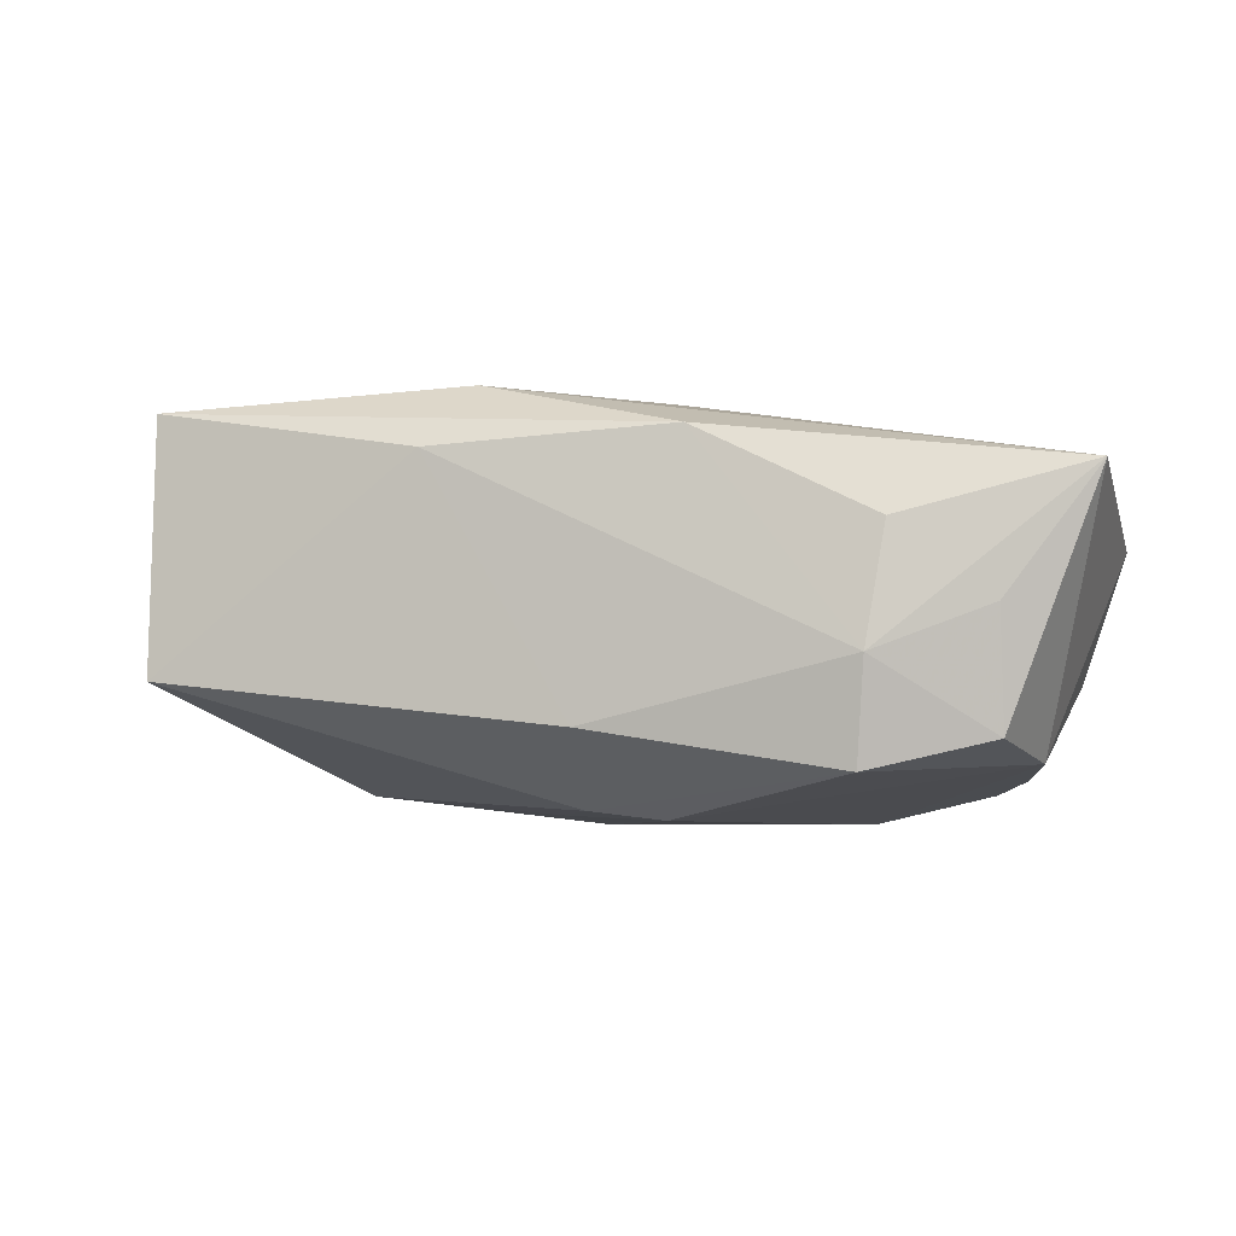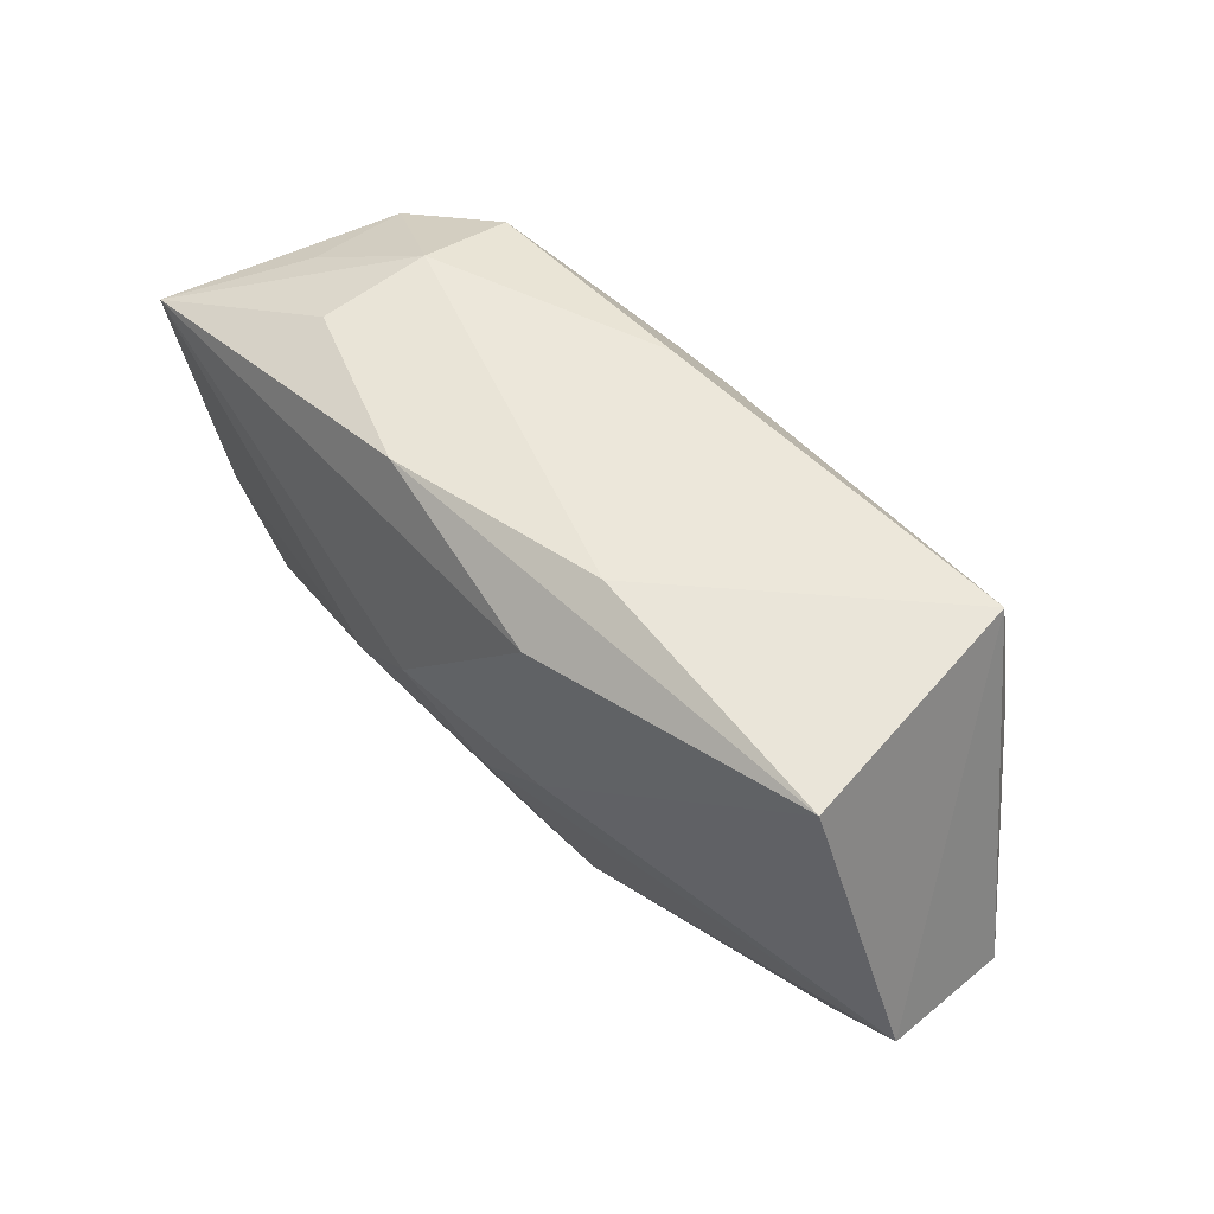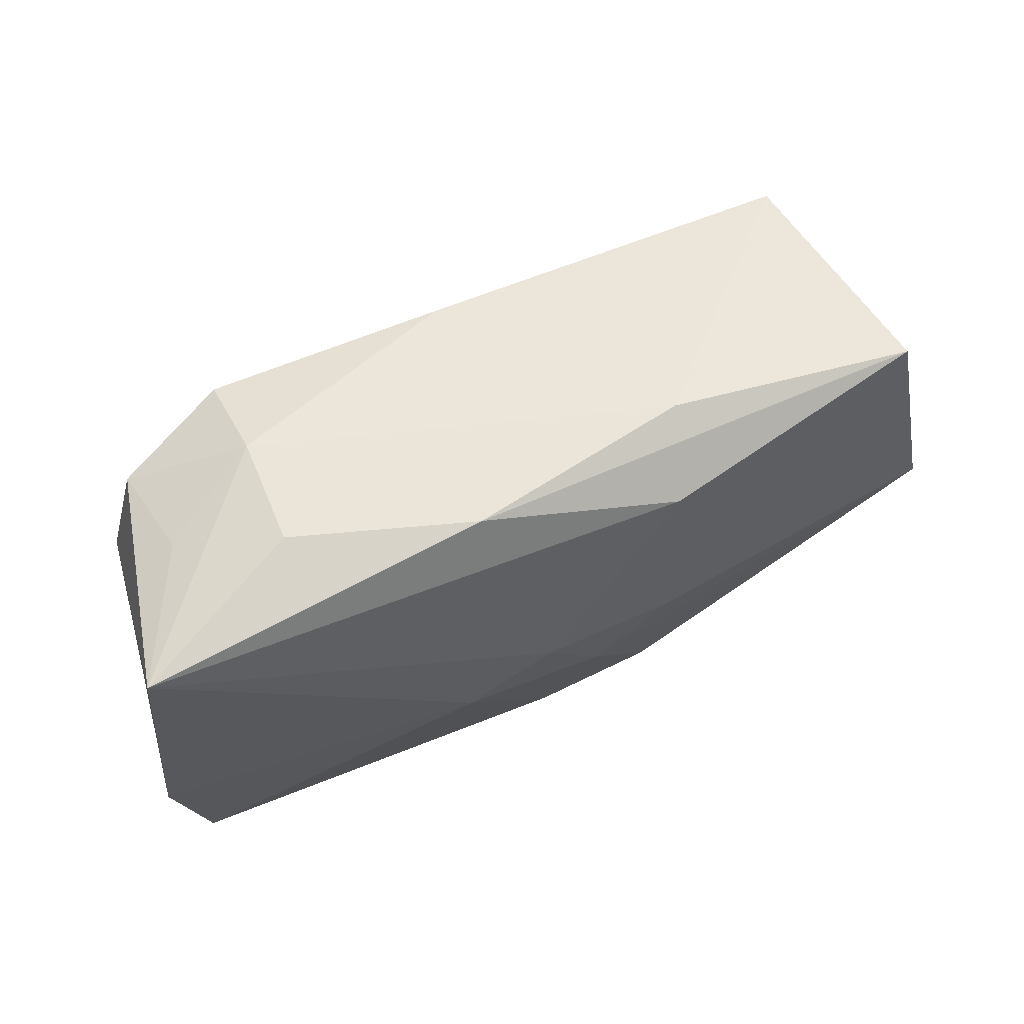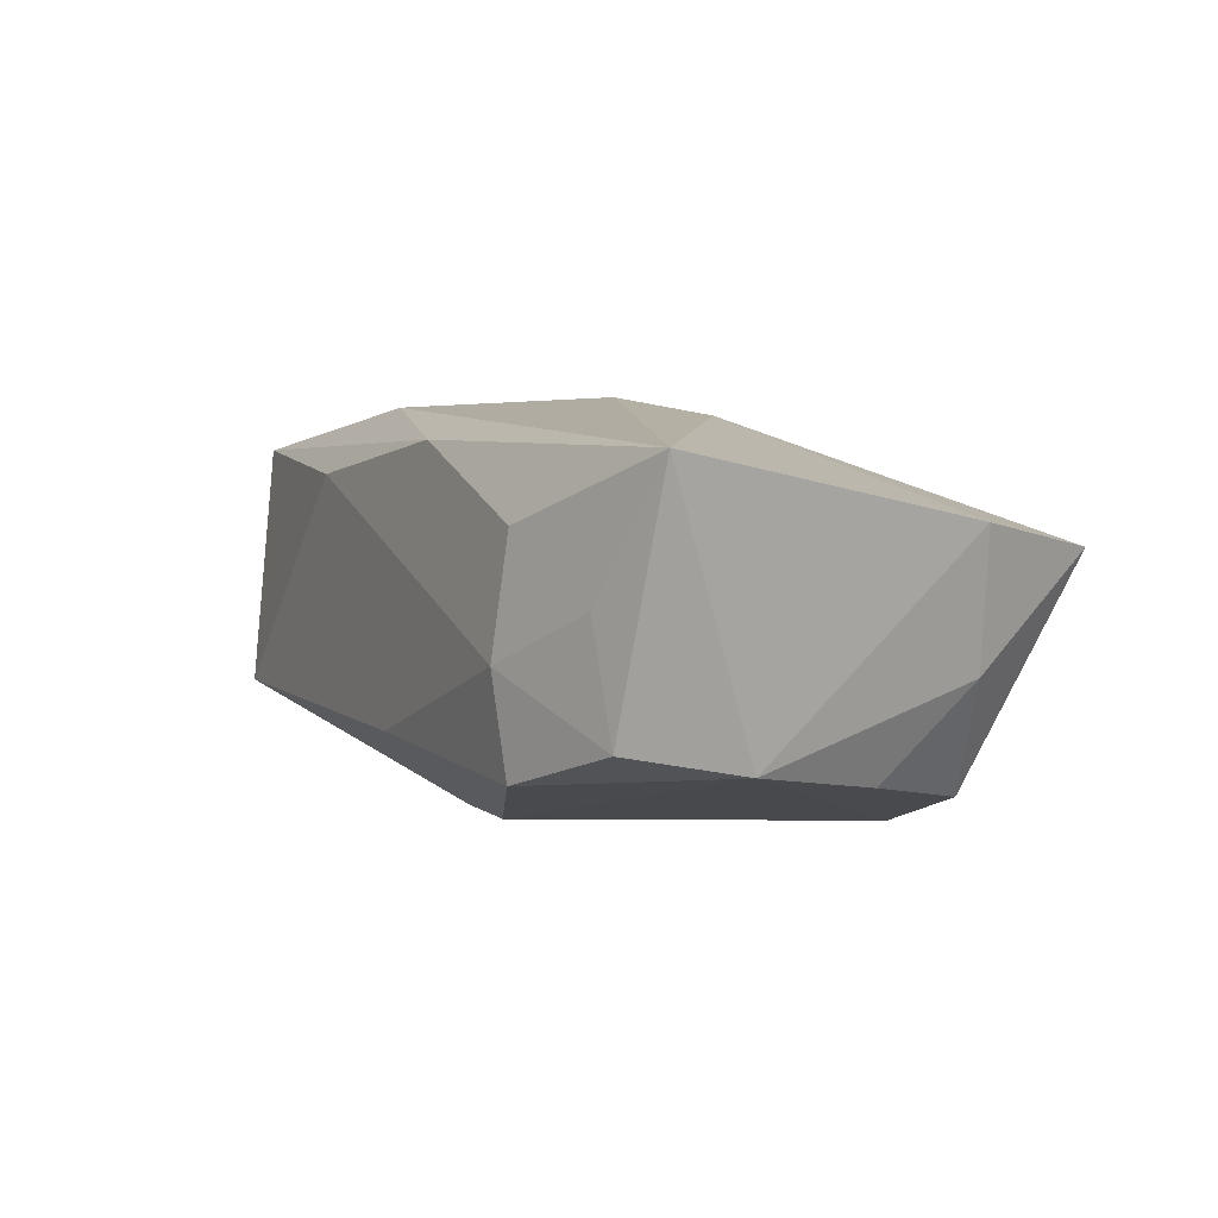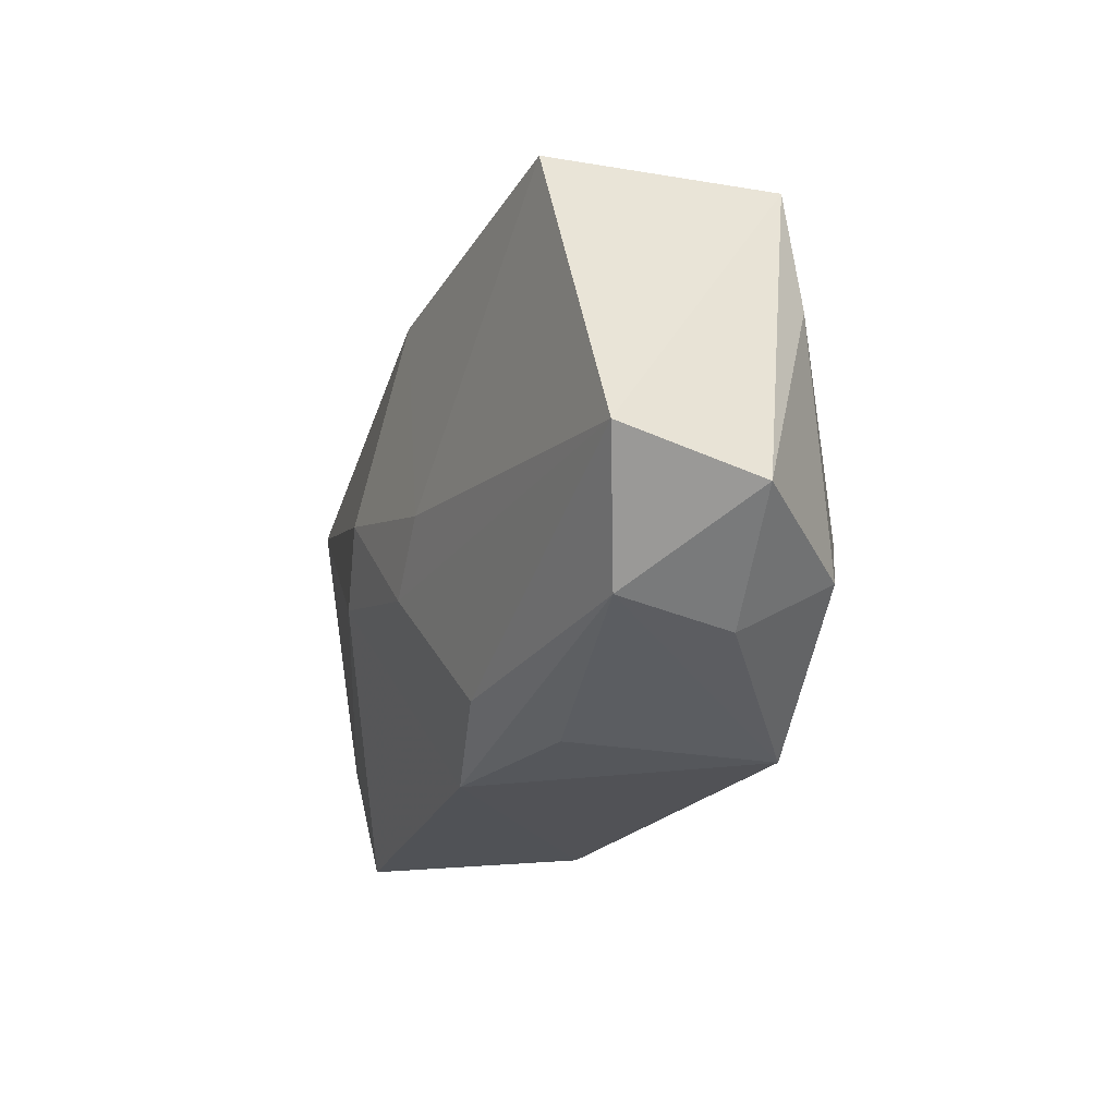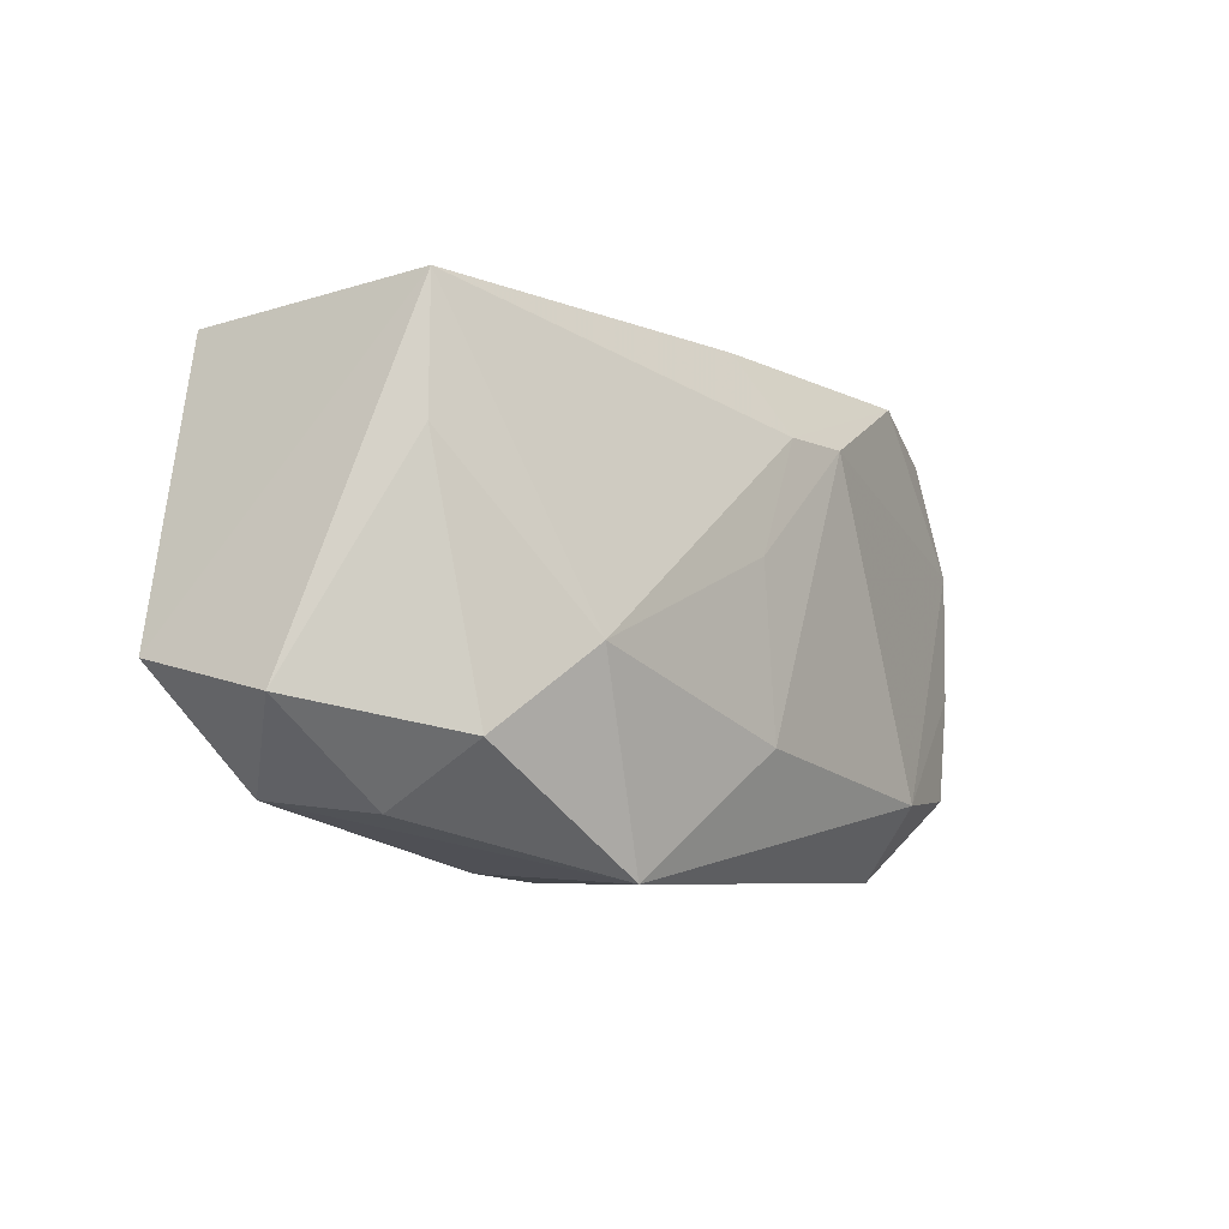
<metadata>
{"format":"obj","ext":"obj","renderer":"f3d","projection":"perspective","resolution":1024,"background":"white","views":[{"elev":-5.2,"azim":-164.7,"up":"+Z"},{"elev":51.3,"azim":41.7,"up":"+Y"},{"elev":53.4,"azim":-31.5,"up":"+Y"},{"elev":-1.4,"azim":-115.8,"up":"+Z"},{"elev":-21.3,"azim":67.1,"up":"+Y"},{"elev":-6.4,"azim":123.5,"up":"+Y"}]}
</metadata>
<code>
v -0.005998 0.002402 0.01834
v -0.03861 -0.02269 0.004439
v 0.01773 -0.02343 -0.01323
v 0.007993 0.01677 0.01816
v 0.03362 -0.0129 -0.01033
v 0.004742 -0.01265 -0.01789
v 0.03357 -0.01832 -0.001094
v -0.04263 0.01589 0.01025
v 0.04361 -0.006773 0.01404
v -0.007126 0.01326 -0.01762
v -0.03846 -0.01278 -0.005778
v 0.001066 -0.00713 0.01611
v -0.04265 -0.01085 0.005823
v -0.01942 -0.01663 -0.01789
v -0.03667 0.005702 -0.01306
v -0.02628 0.02098 0.005589
v -0.0004931 -0.02343 0.009256
v 0.005031 0.002852 -0.01708
v -0.001363 0.02161 -0.01034
v -0.02366 0.01997 -0.01395
v -0.03449 0.01632 -0.01136
v -0.02458 0.02174 -0.004867
v 0.02961 0.02151 0.004489
v 0.008521 -0.001802 0.01723
v 0.03628 0.009972 -0.007094
v 0.02537 -0.005554 -0.01529
v -0.02246 -0.02343 -0.01161
v 0.04419 -0.009853 0.000968
v 0.03545 0.01989 0.01654
v 0.03492 0.0219 -0.006182
v -0.03451 0.01811 -0.000911
v -0.0003563 0.01345 -0.01681
v 0.03489 -0.01712 0.01006
v 0.01378 -0.02259 0.005491
v -0.03426 -0.006227 -0.01418
v -0.01052 0.02137 0.01346
v -0.01369 -0.003179 0.01625
v -0.03059 -0.01592 -0.01529
v 0.01111 0.02262 0.01224
v 0.009889 -0.01875 0.01222
f 4 8 1
f 1 8 37
f 37 8 13
f 2 37 13
f 17 37 2
f 18 6 10
f 12 37 17
f 17 40 12
f 1 37 12
f 33 40 17
f 14 6 3
f 10 6 14
f 38 35 14
f 11 35 38
f 38 2 11
f 11 2 13
f 27 2 38
f 38 14 27
f 27 14 3
f 3 17 27
f 17 2 27
f 10 14 15
f 15 14 35
f 35 11 15
f 8 21 15
f 13 8 15
f 15 11 13
f 29 30 23
f 23 39 29
f 30 39 23
f 8 4 36
f 36 4 29
f 29 39 36
f 32 18 10
f 6 18 26
f 3 6 26
f 26 32 30
f 18 32 26
f 1 12 24
f 24 4 1
f 29 4 24
f 34 17 3
f 3 33 34
f 34 33 17
f 40 33 9
f 9 12 40
f 9 24 12
f 29 24 9
f 9 30 29
f 22 36 39
f 25 26 30
f 28 9 33
f 30 9 28
f 28 25 30
f 31 21 8
f 8 22 31
f 31 22 21
f 8 36 16
f 16 22 8
f 36 22 16
f 21 22 20
f 20 32 10
f 10 15 20
f 20 15 21
f 7 33 3
f 7 28 33
f 3 26 5
f 5 7 3
f 28 7 5
f 26 25 5
f 25 28 5
f 19 20 22
f 19 39 30
f 19 22 39
f 30 32 19
f 32 20 19

</code>
